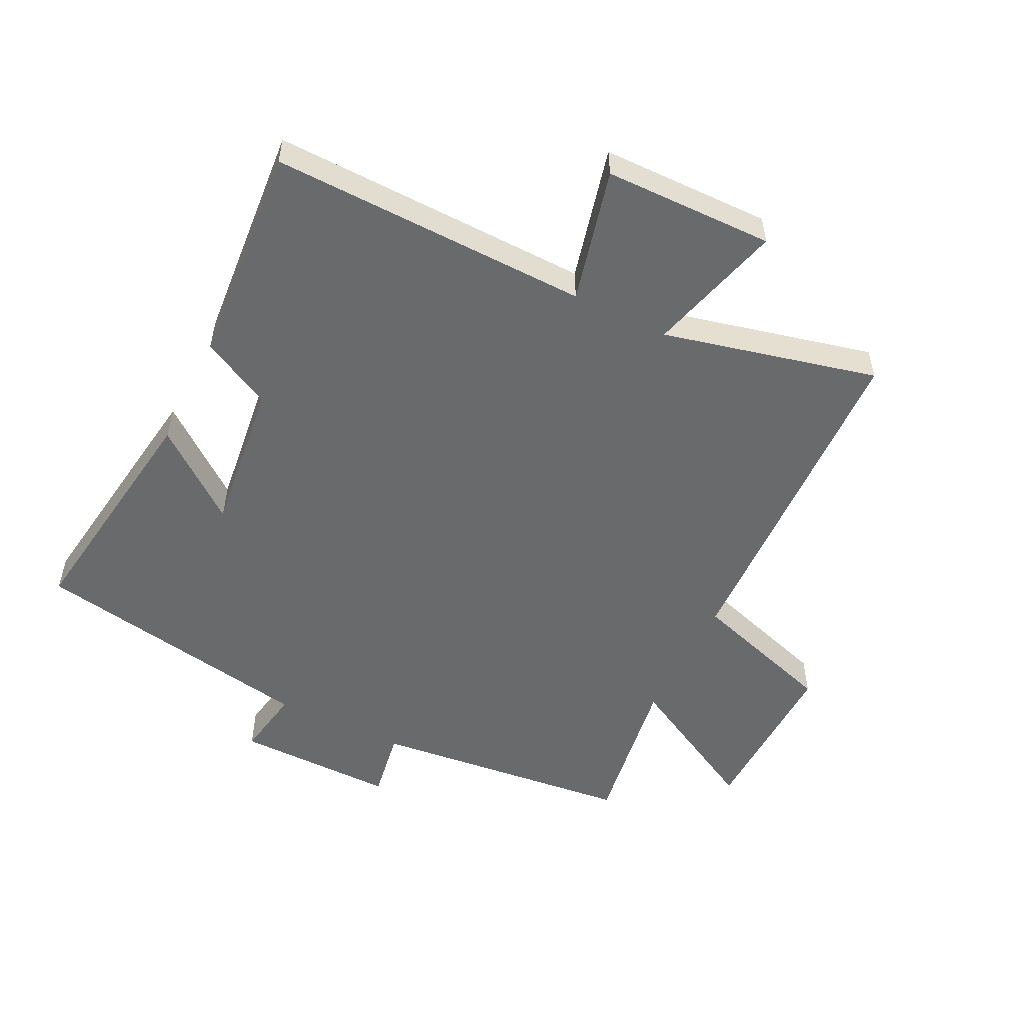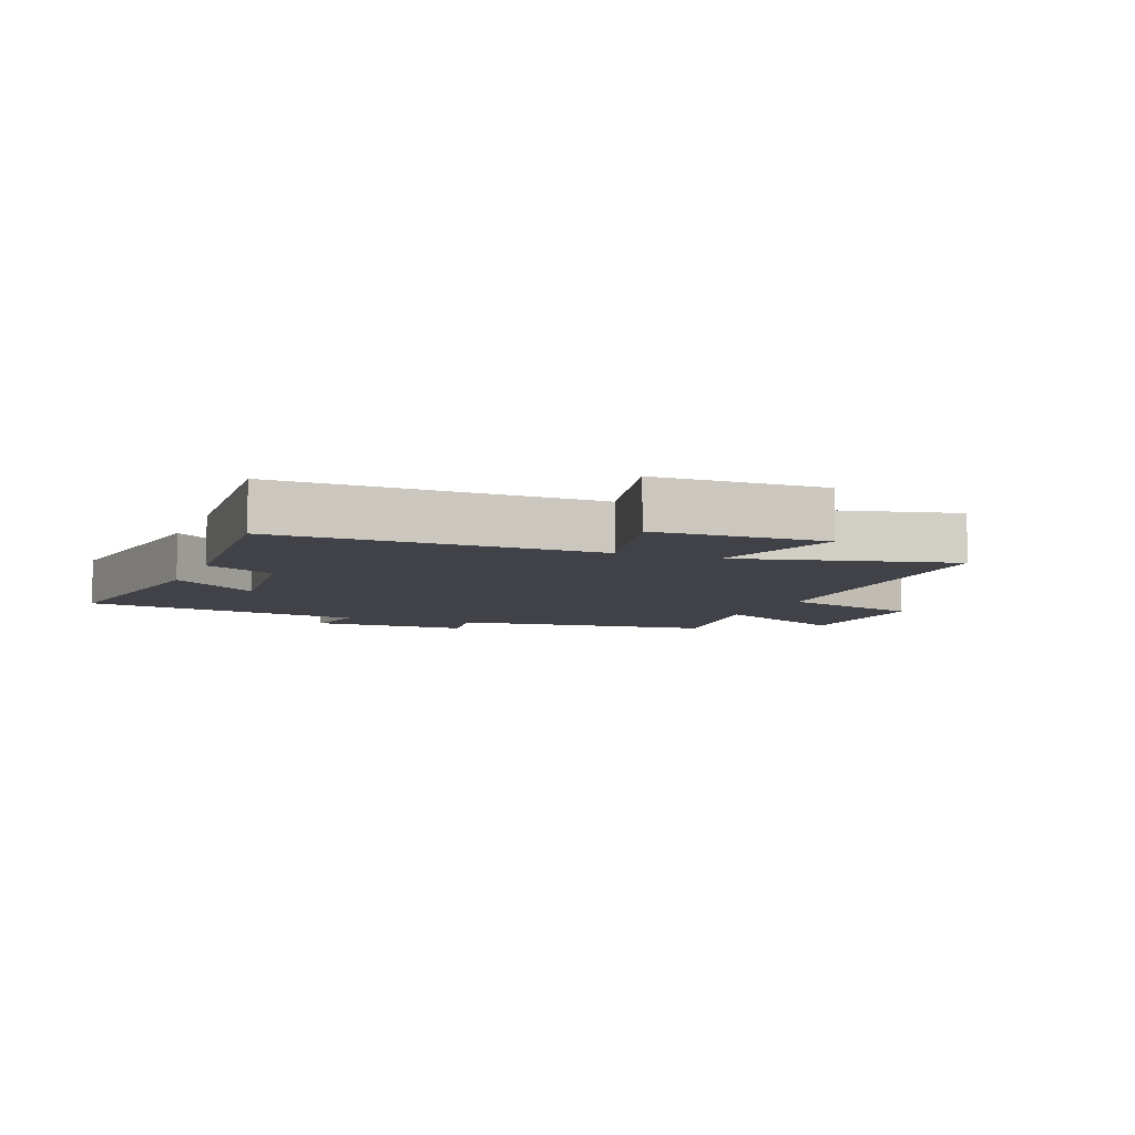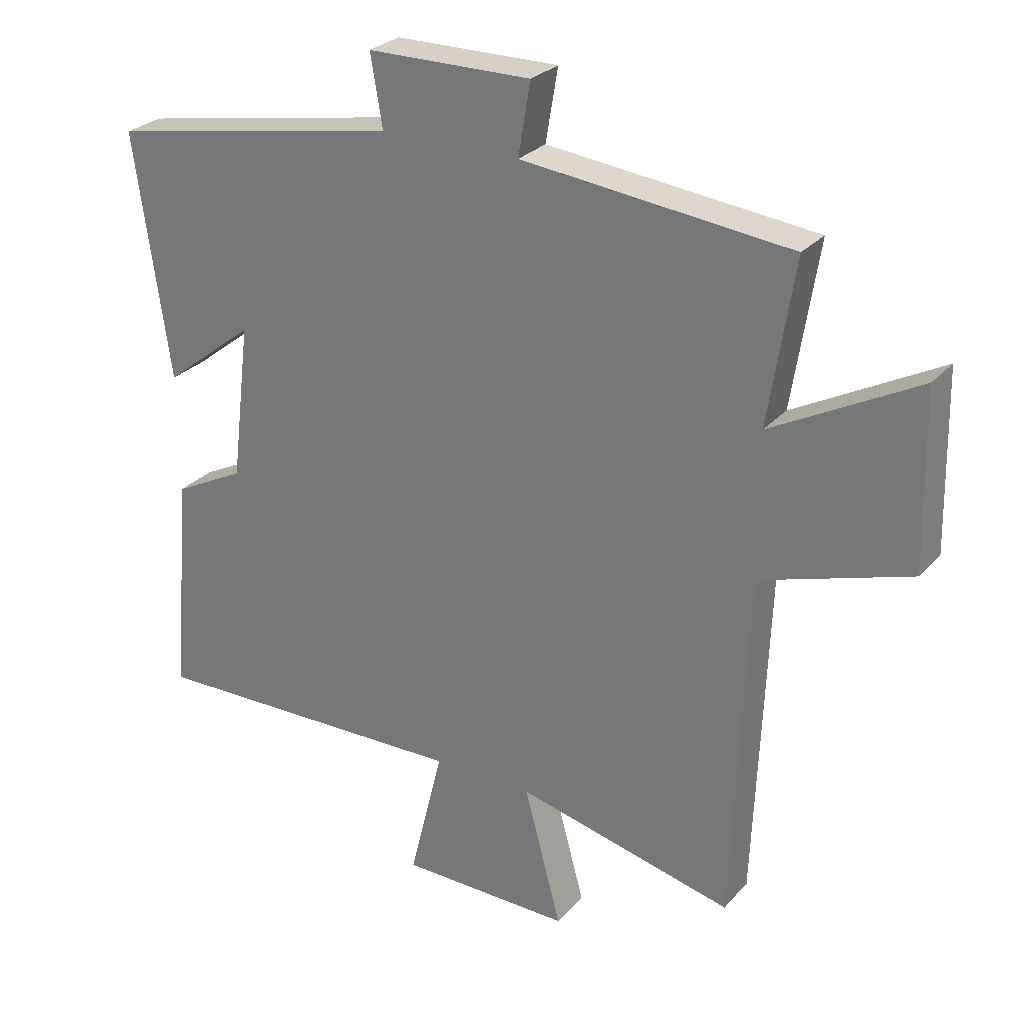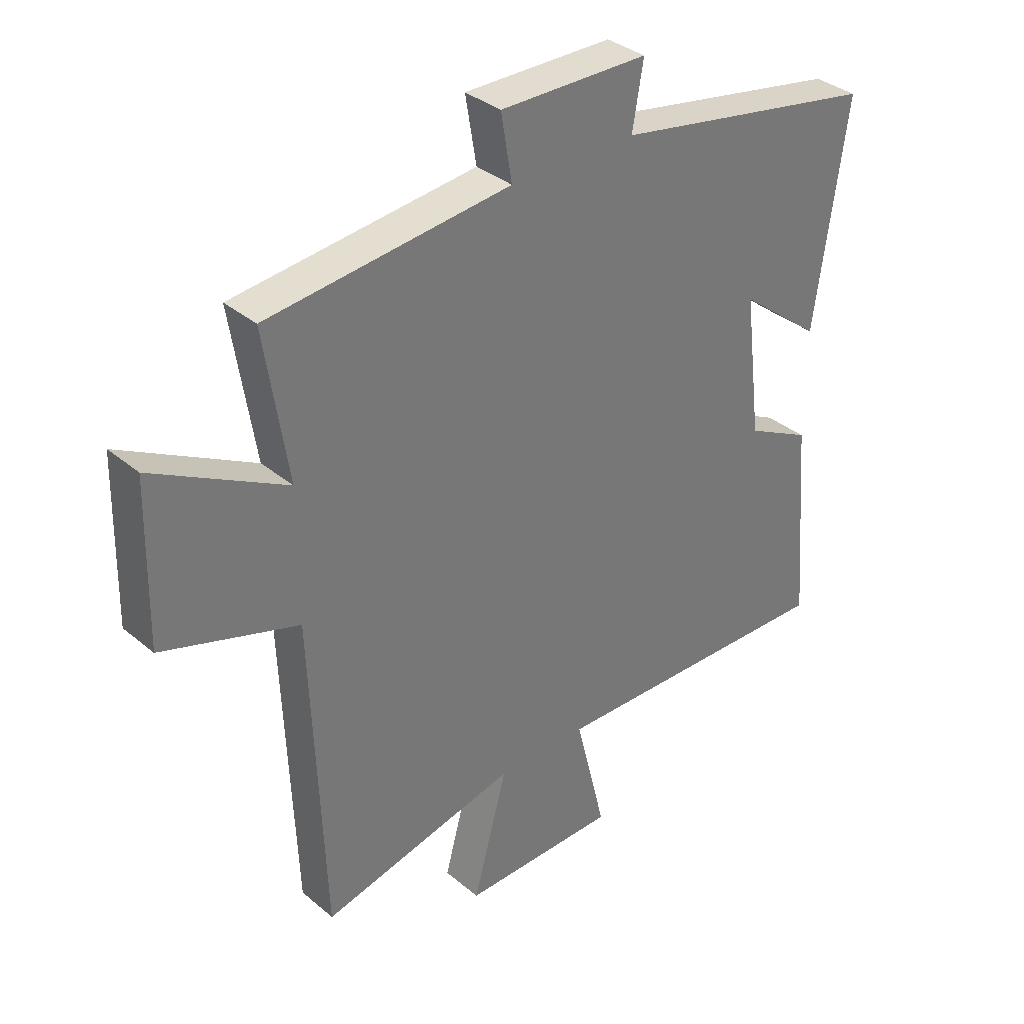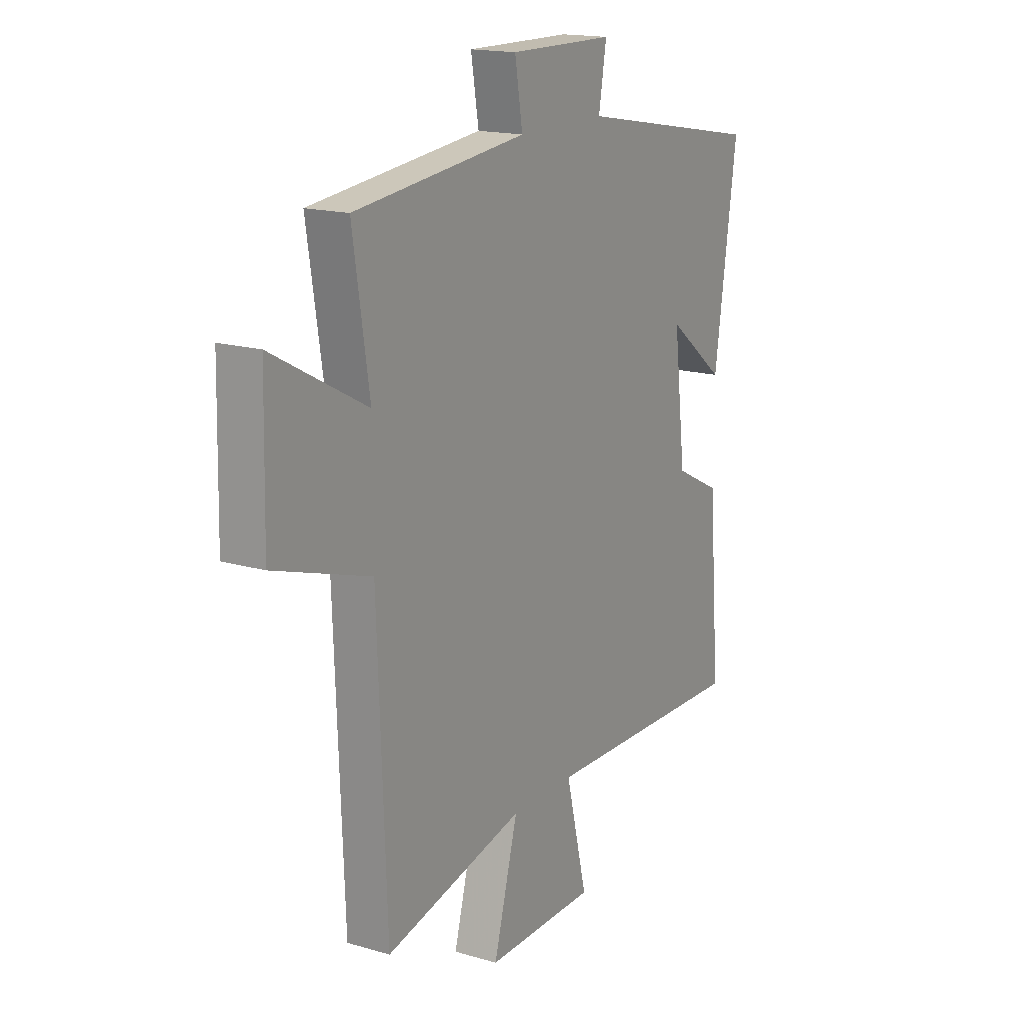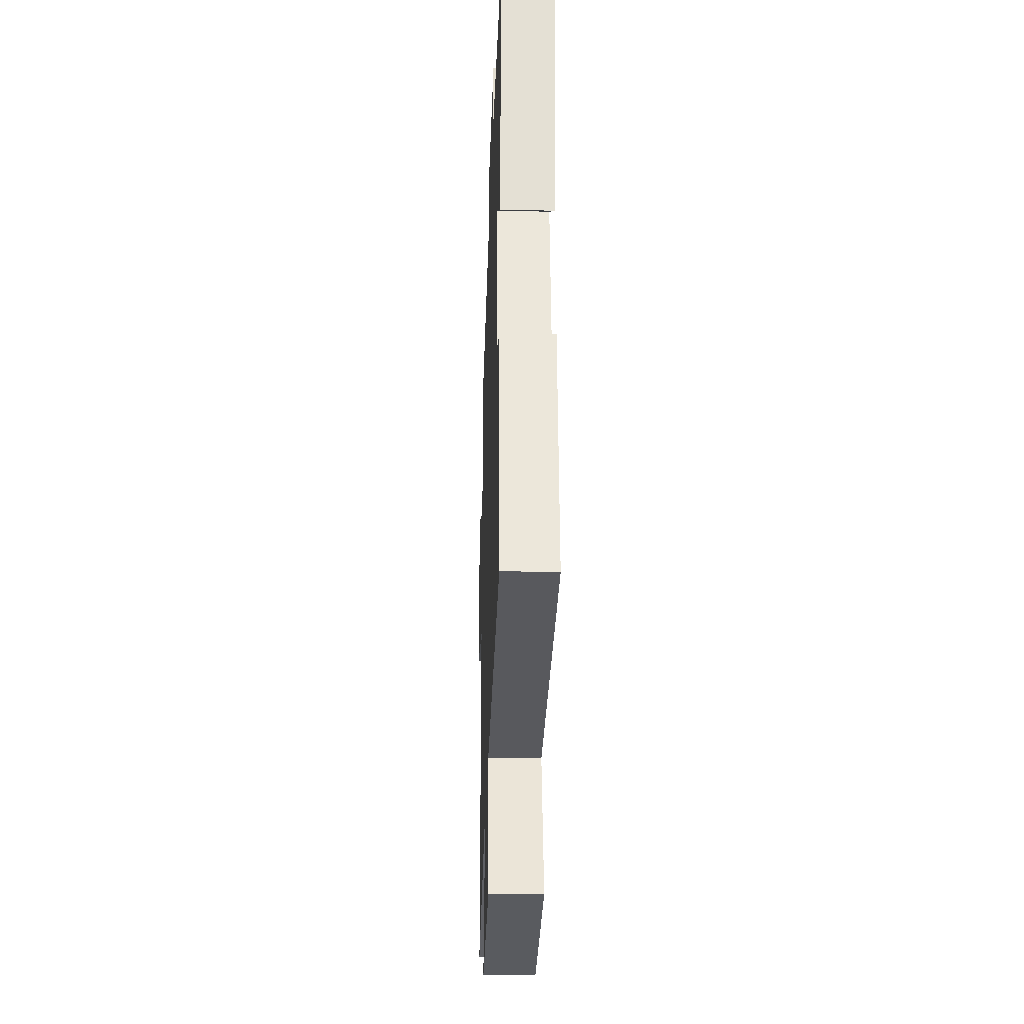
<metadata>
{"format":"obj","ext":"obj","renderer":"f3d","projection":"perspective","resolution":1024,"background":"white","views":[{"elev":-52.9,"azim":153.6,"up":"+Y"},{"elev":-6.8,"azim":158.2,"up":"+Y"},{"elev":27.3,"azim":-148.0,"up":"+Z"},{"elev":34.7,"azim":-41.9,"up":"+Z"},{"elev":16.7,"azim":-59.3,"up":"+Z"},{"elev":-31.5,"azim":88.1,"up":"+Z"}]}
</metadata>
<code>
v -0.478 0.07 -0.582
v -0.5 0.07 -0.029
v -0.734 0.07 0.045
v -0.728 0.07 0.319
v -0.5 0.07 0.197
v -0.54 0.07 0.454
v -0.121 0.07 0.5
v -0.14 0.07 0.613
v 0.116 0.07 0.611
v 0.097 0.07 0.5
v 0.555 0.07 0.418
v 0.5 0.07 0.034
v 0.358 0.07 0.145
v 0.388 0.07 -0.101
v 0.5 0.07 -0.158
v 0.529 0.07 -0.511
v 0.021 0.07 -0.5
v 0.074 0.07 -0.714
v -0.196 0.07 -0.718
v -0.137 0.07 -0.5
v -0.478 0 -0.582
v -0.5 0 -0.029
v -0.734 0 0.045
v -0.728 0 0.319
v -0.5 0 0.197
v -0.54 0 0.454
v -0.121 0 0.5
v -0.14 0 0.613
v 0.116 0 0.611
v 0.097 0 0.5
v 0.555 0 0.418
v 0.5 0 0.034
v 0.358 0 0.145
v 0.388 0 -0.101
v 0.5 0 -0.158
v 0.529 0 -0.511
v 0.021 0 -0.5
v 0.074 0 -0.714
v -0.196 0 -0.718
v -0.137 0 -0.5
f 17 18 19 20
f 14 15 16 17
f 13 14 17 20
f 10 11 12 13
f 10 13 20 1
f 7 8 9 10
f 5 6 7 10
f 2 3 4 5
f 1 2 5 10
f 40 39 38 37
f 37 36 35 34
f 40 37 34 33
f 33 32 31 30
f 21 40 33 30
f 30 29 28 27
f 30 27 26 25
f 25 24 23 22
f 30 25 22 21
f 1 21 22 2
f 2 22 23 3
f 3 23 24 4
f 4 24 25 5
f 5 25 26 6
f 6 26 27 7
f 7 27 28 8
f 8 28 29 9
f 9 29 30 10
f 10 30 31 11
f 11 31 32 12
f 12 32 33 13
f 13 33 34 14
f 14 34 35 15
f 15 35 36 16
f 16 36 37 17
f 17 37 38 18
f 18 38 39 19
f 19 39 40 20
f 20 40 21 1

</code>
